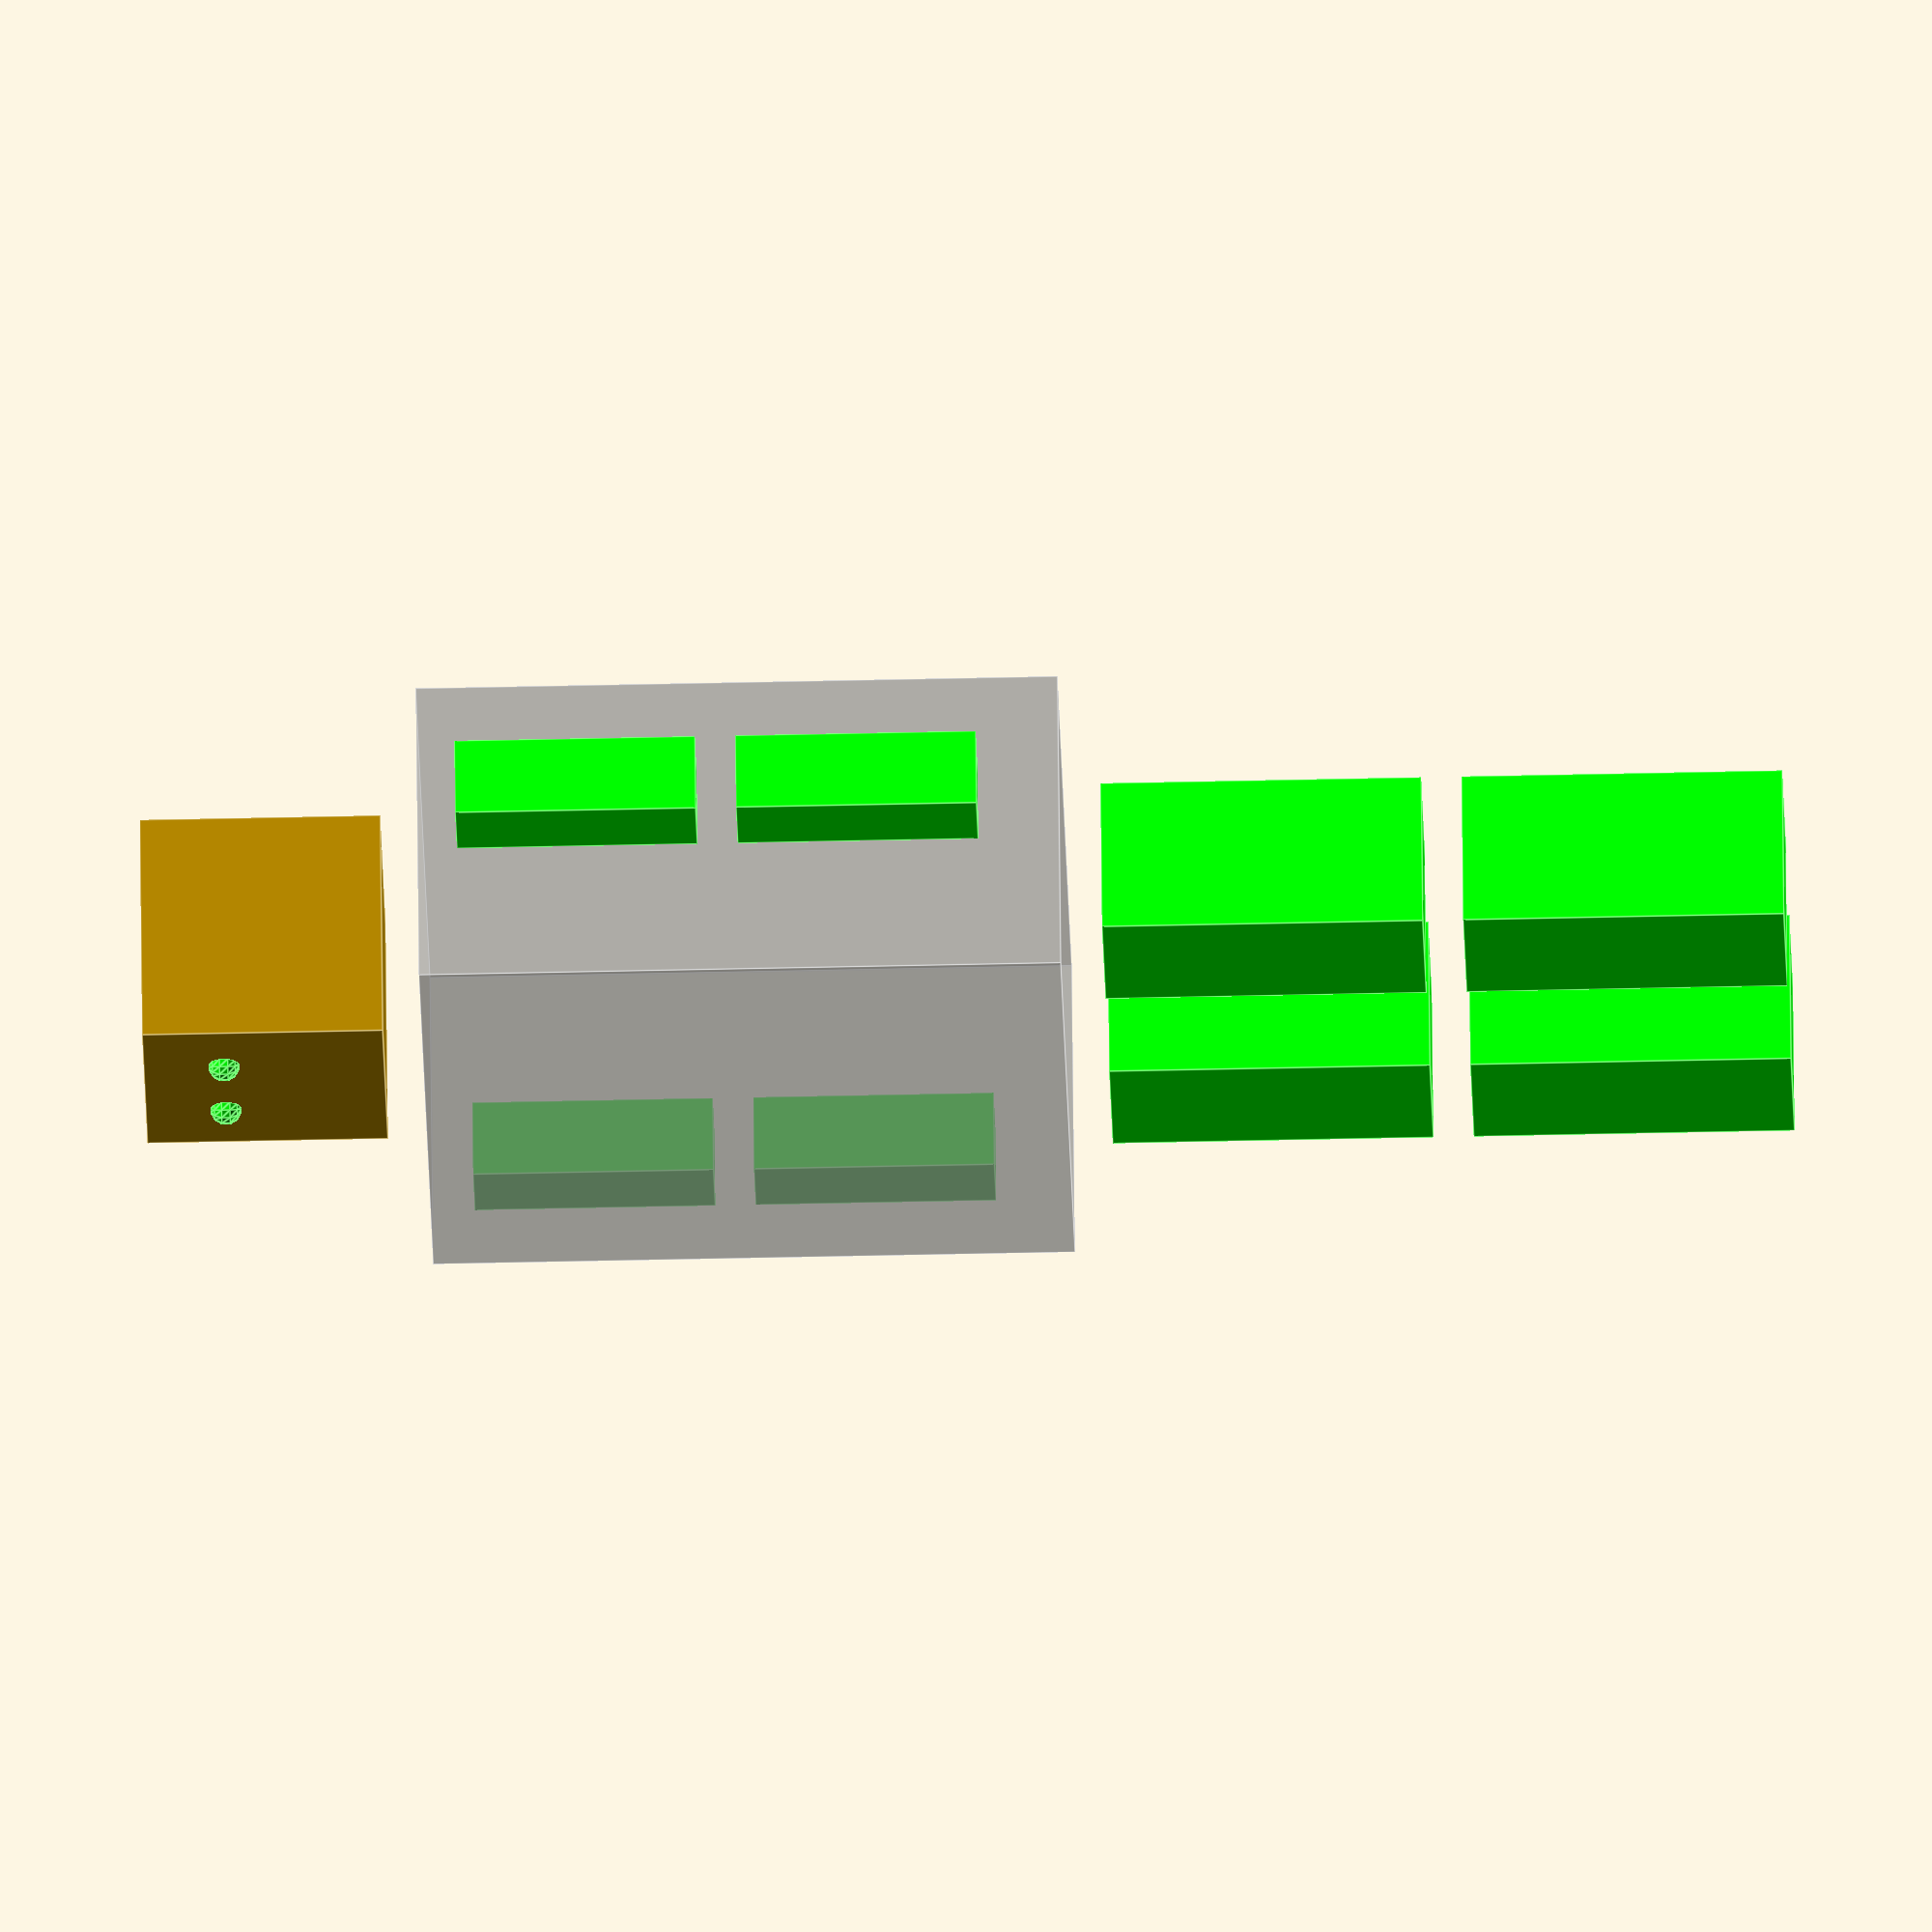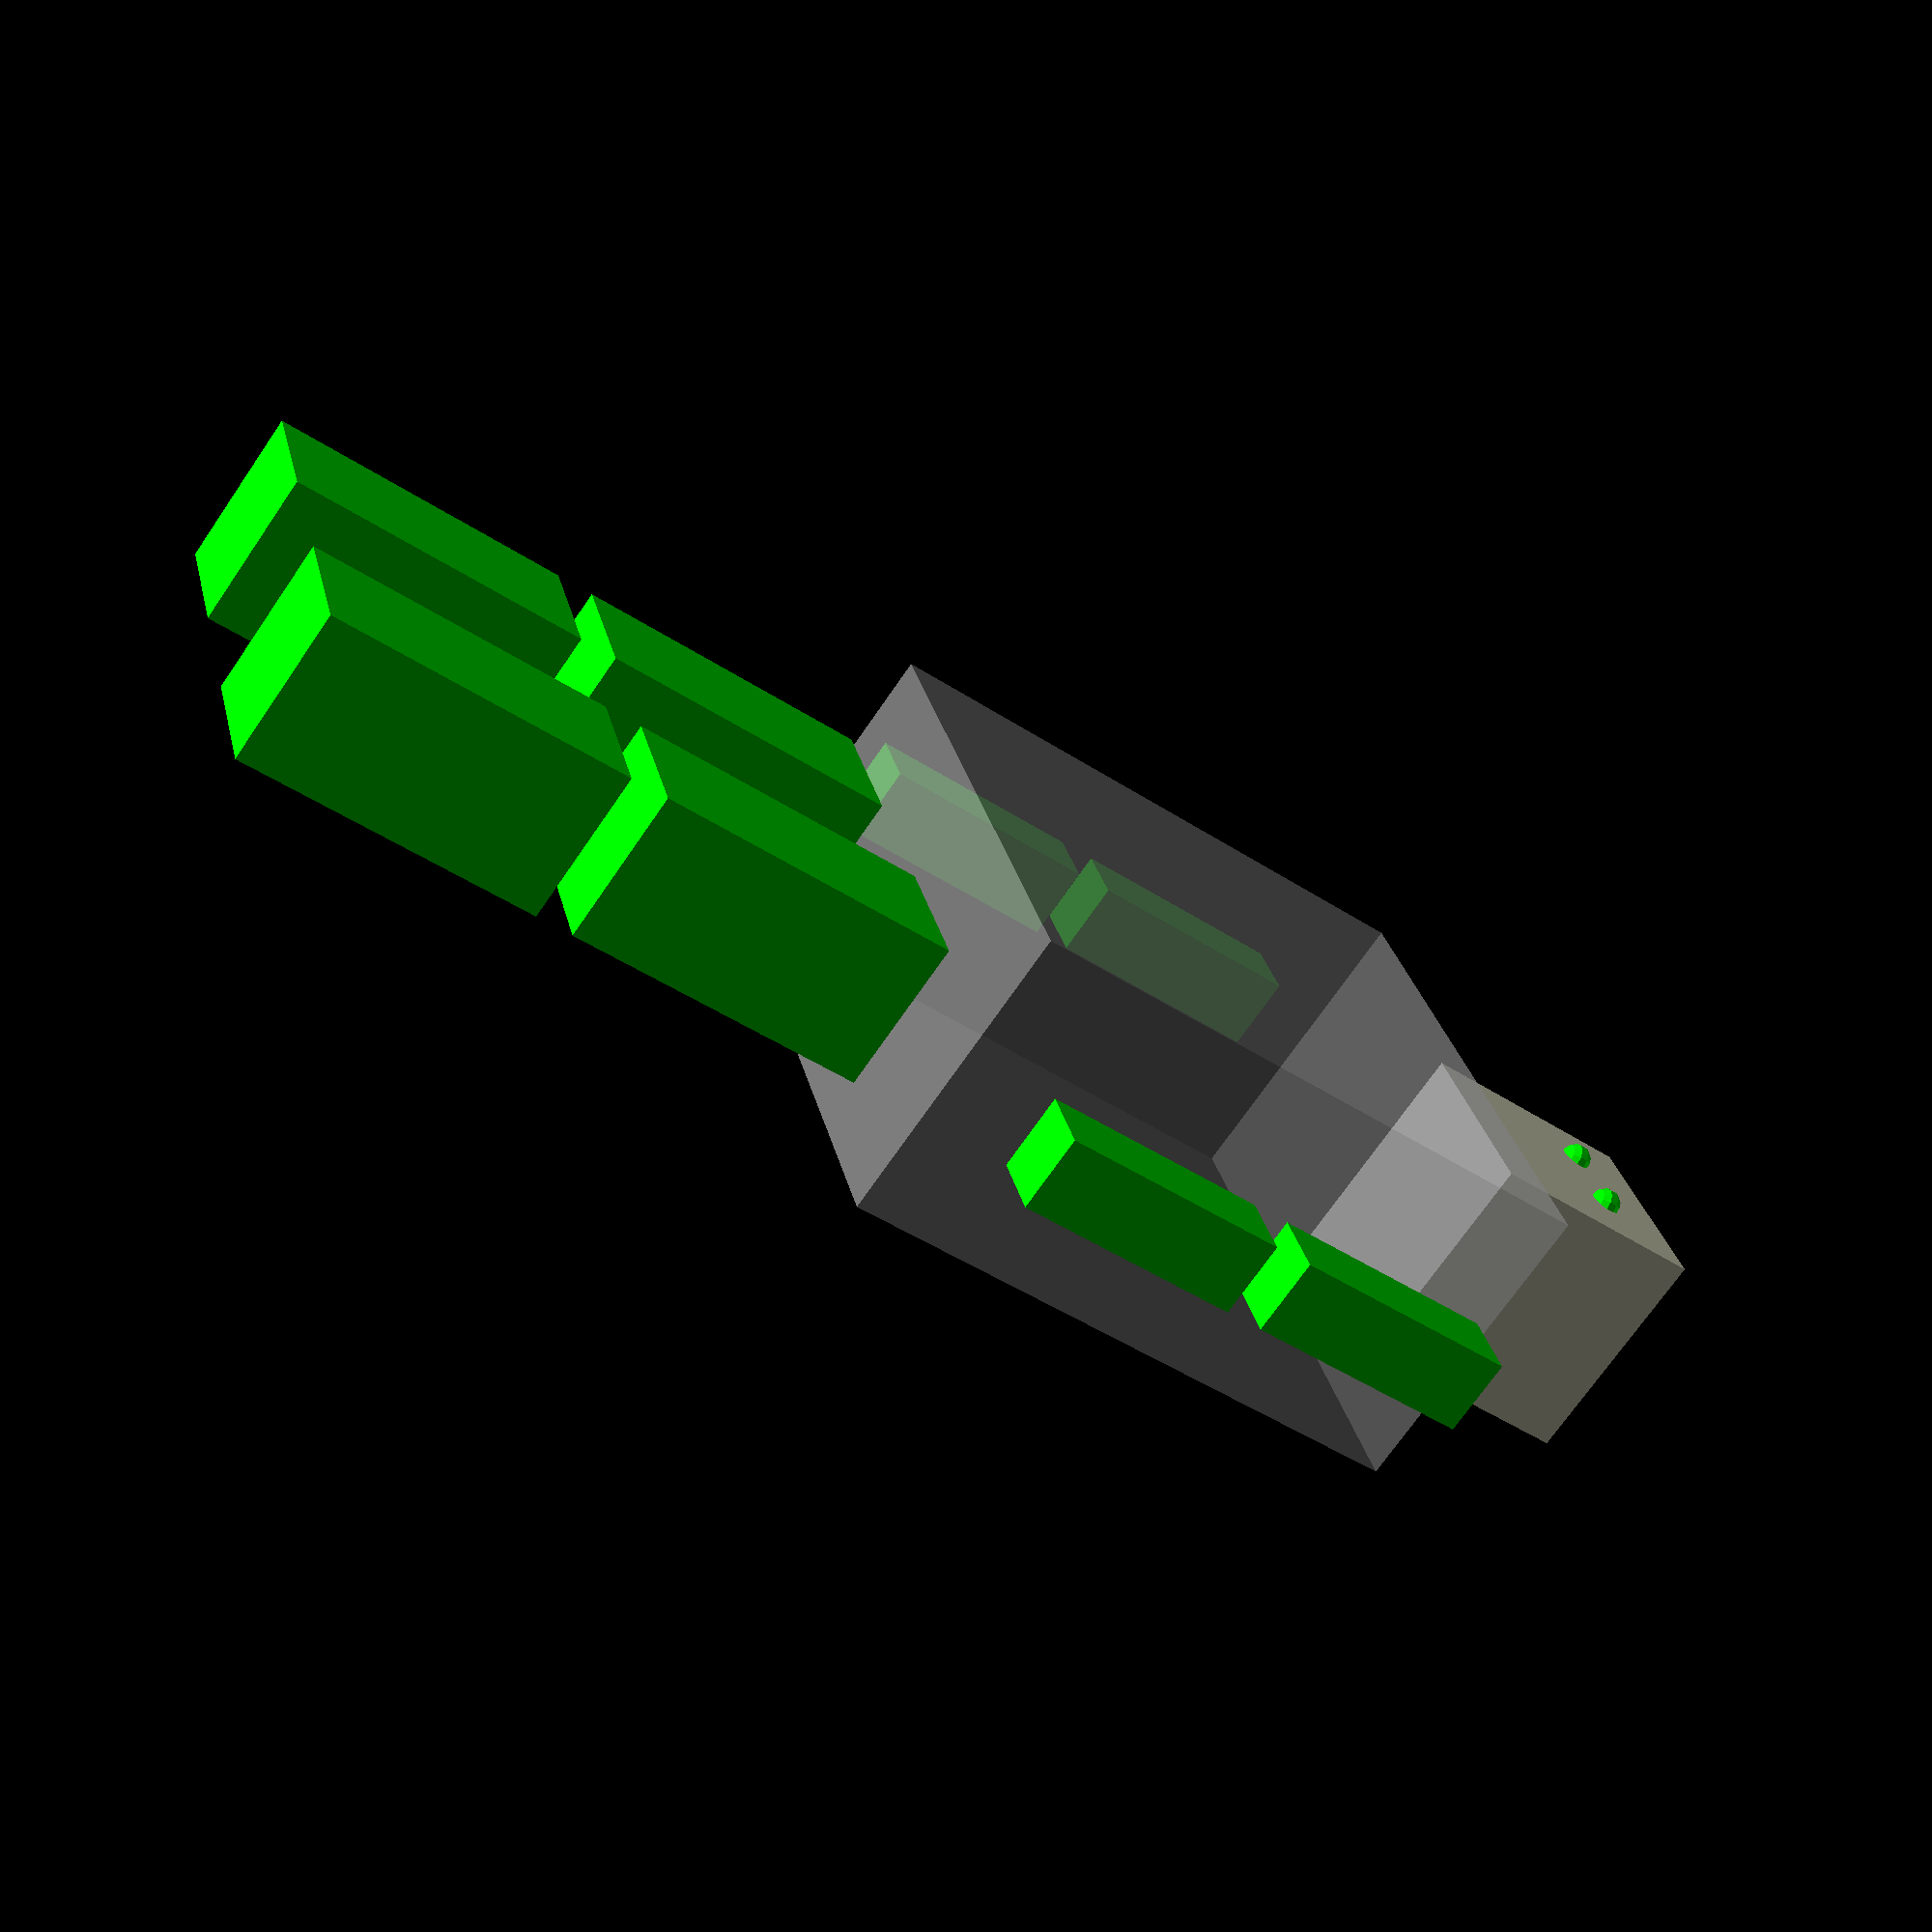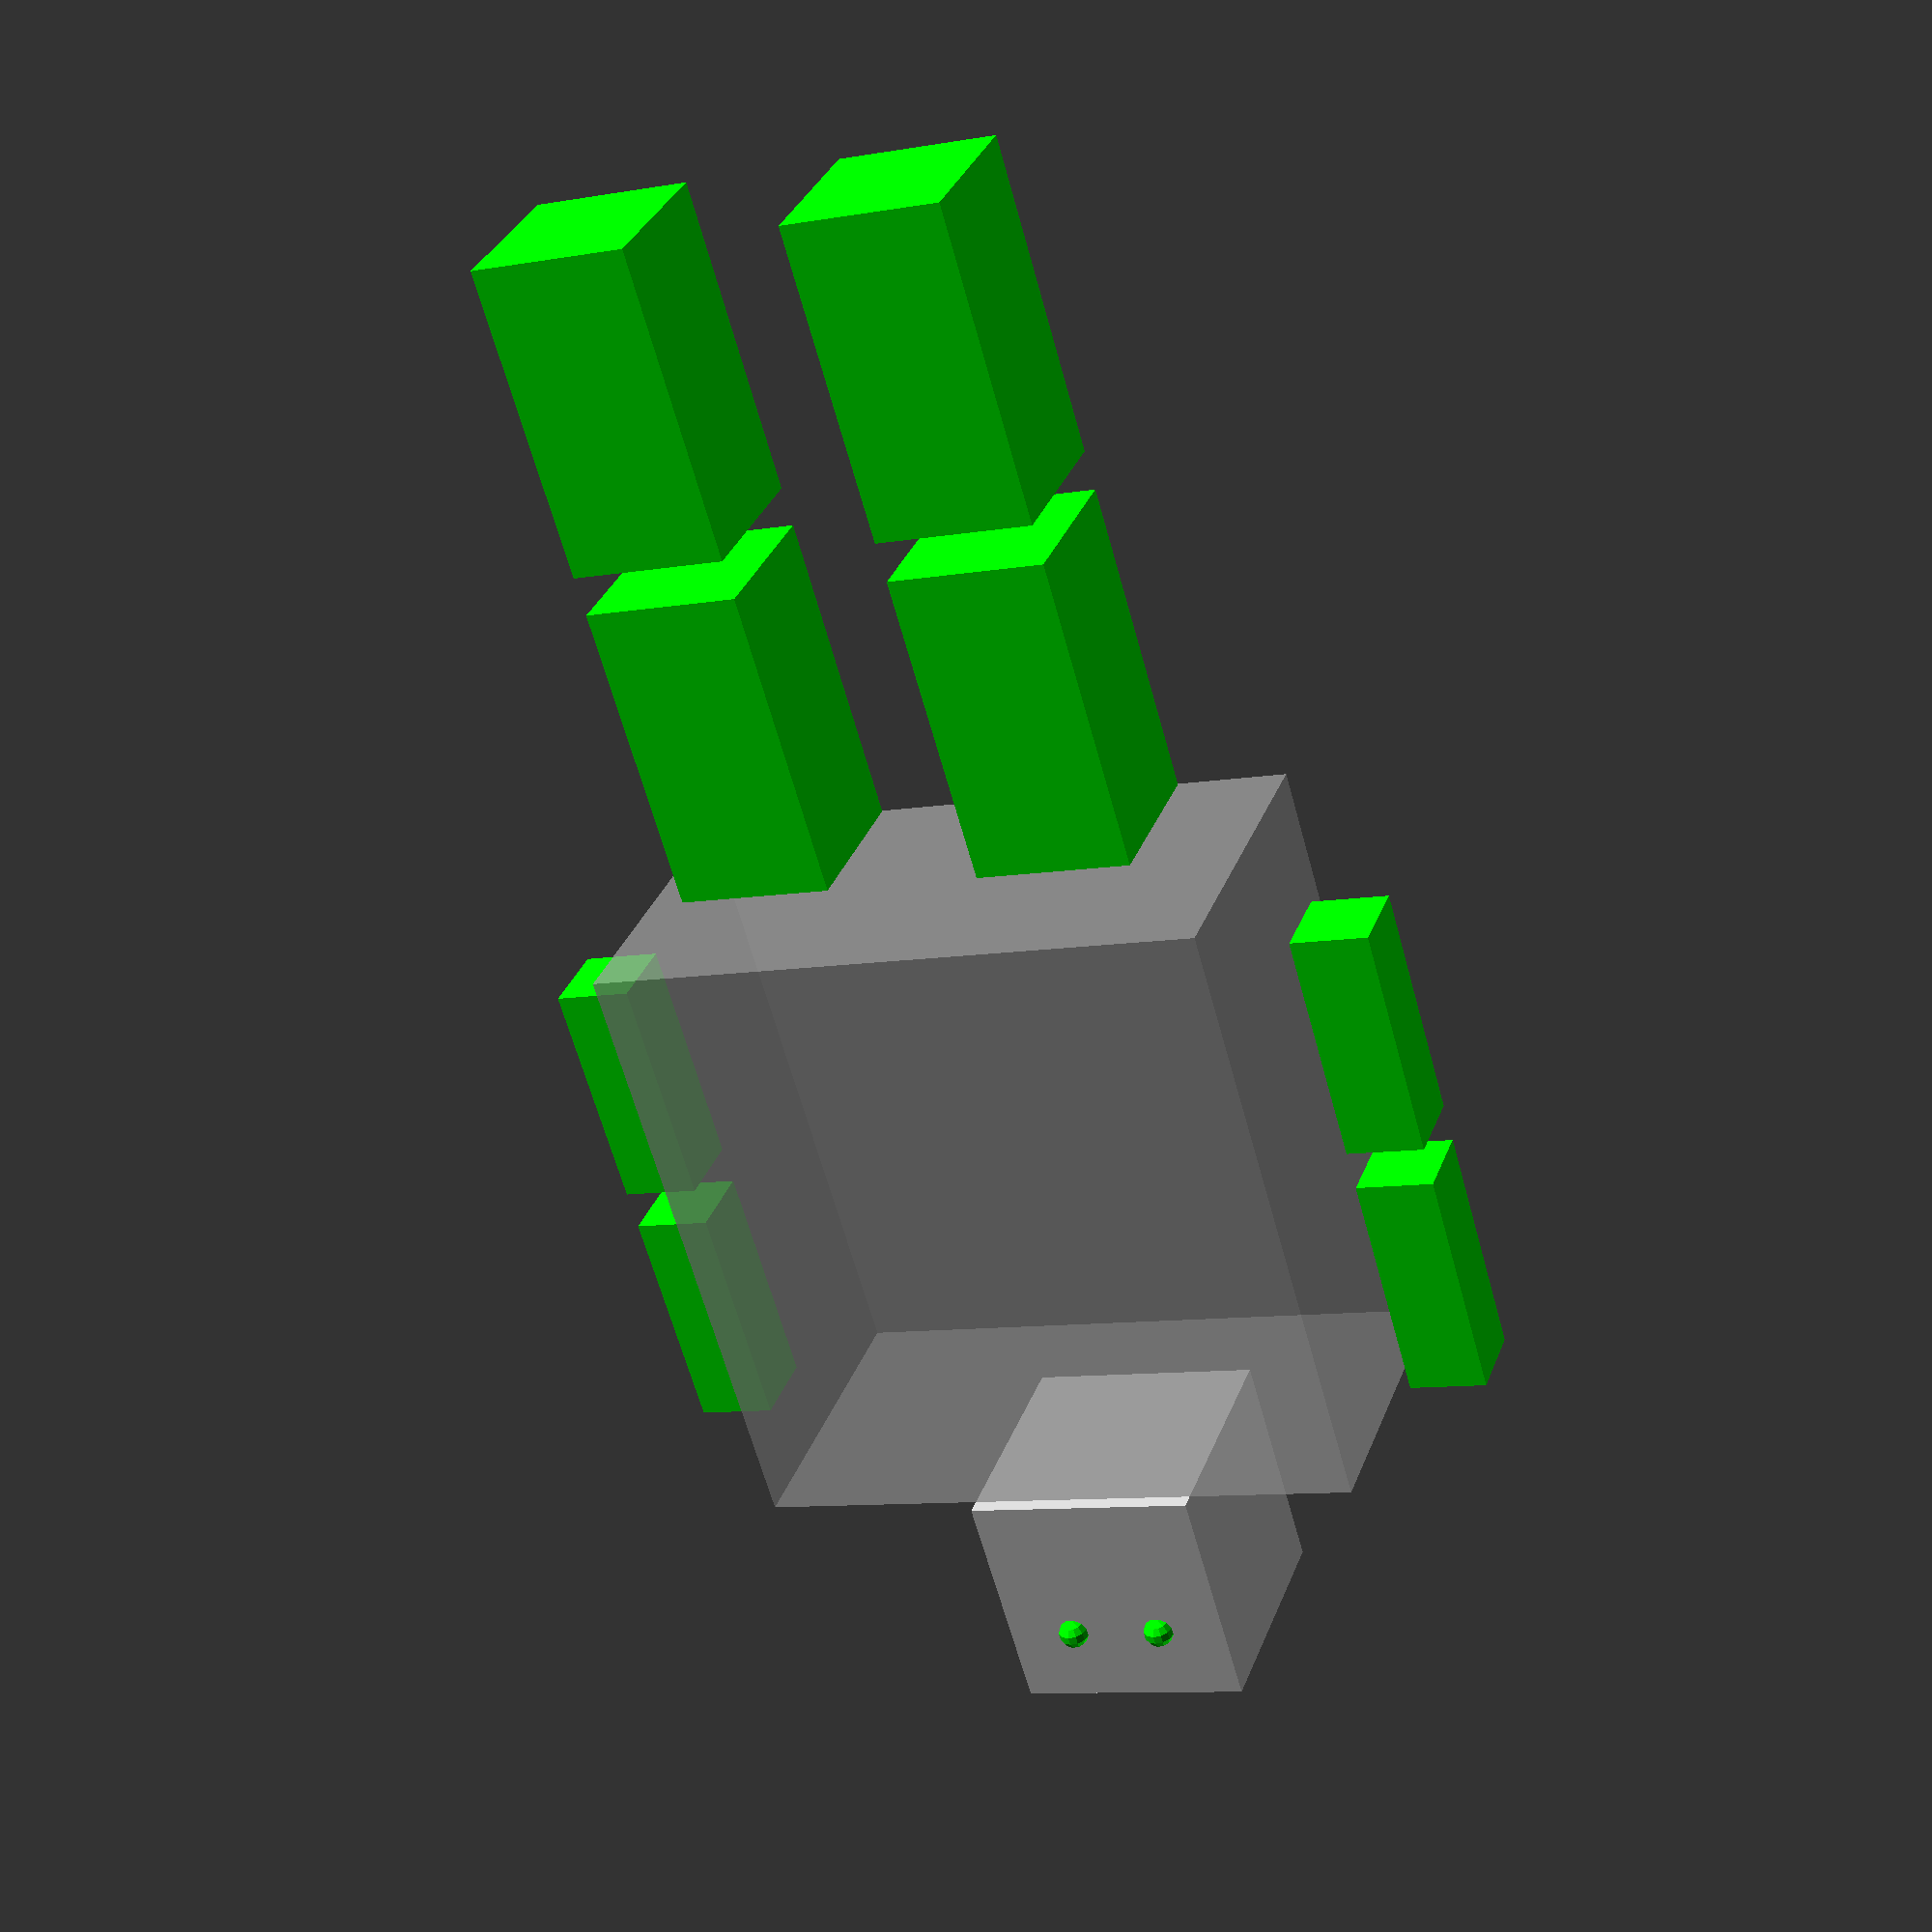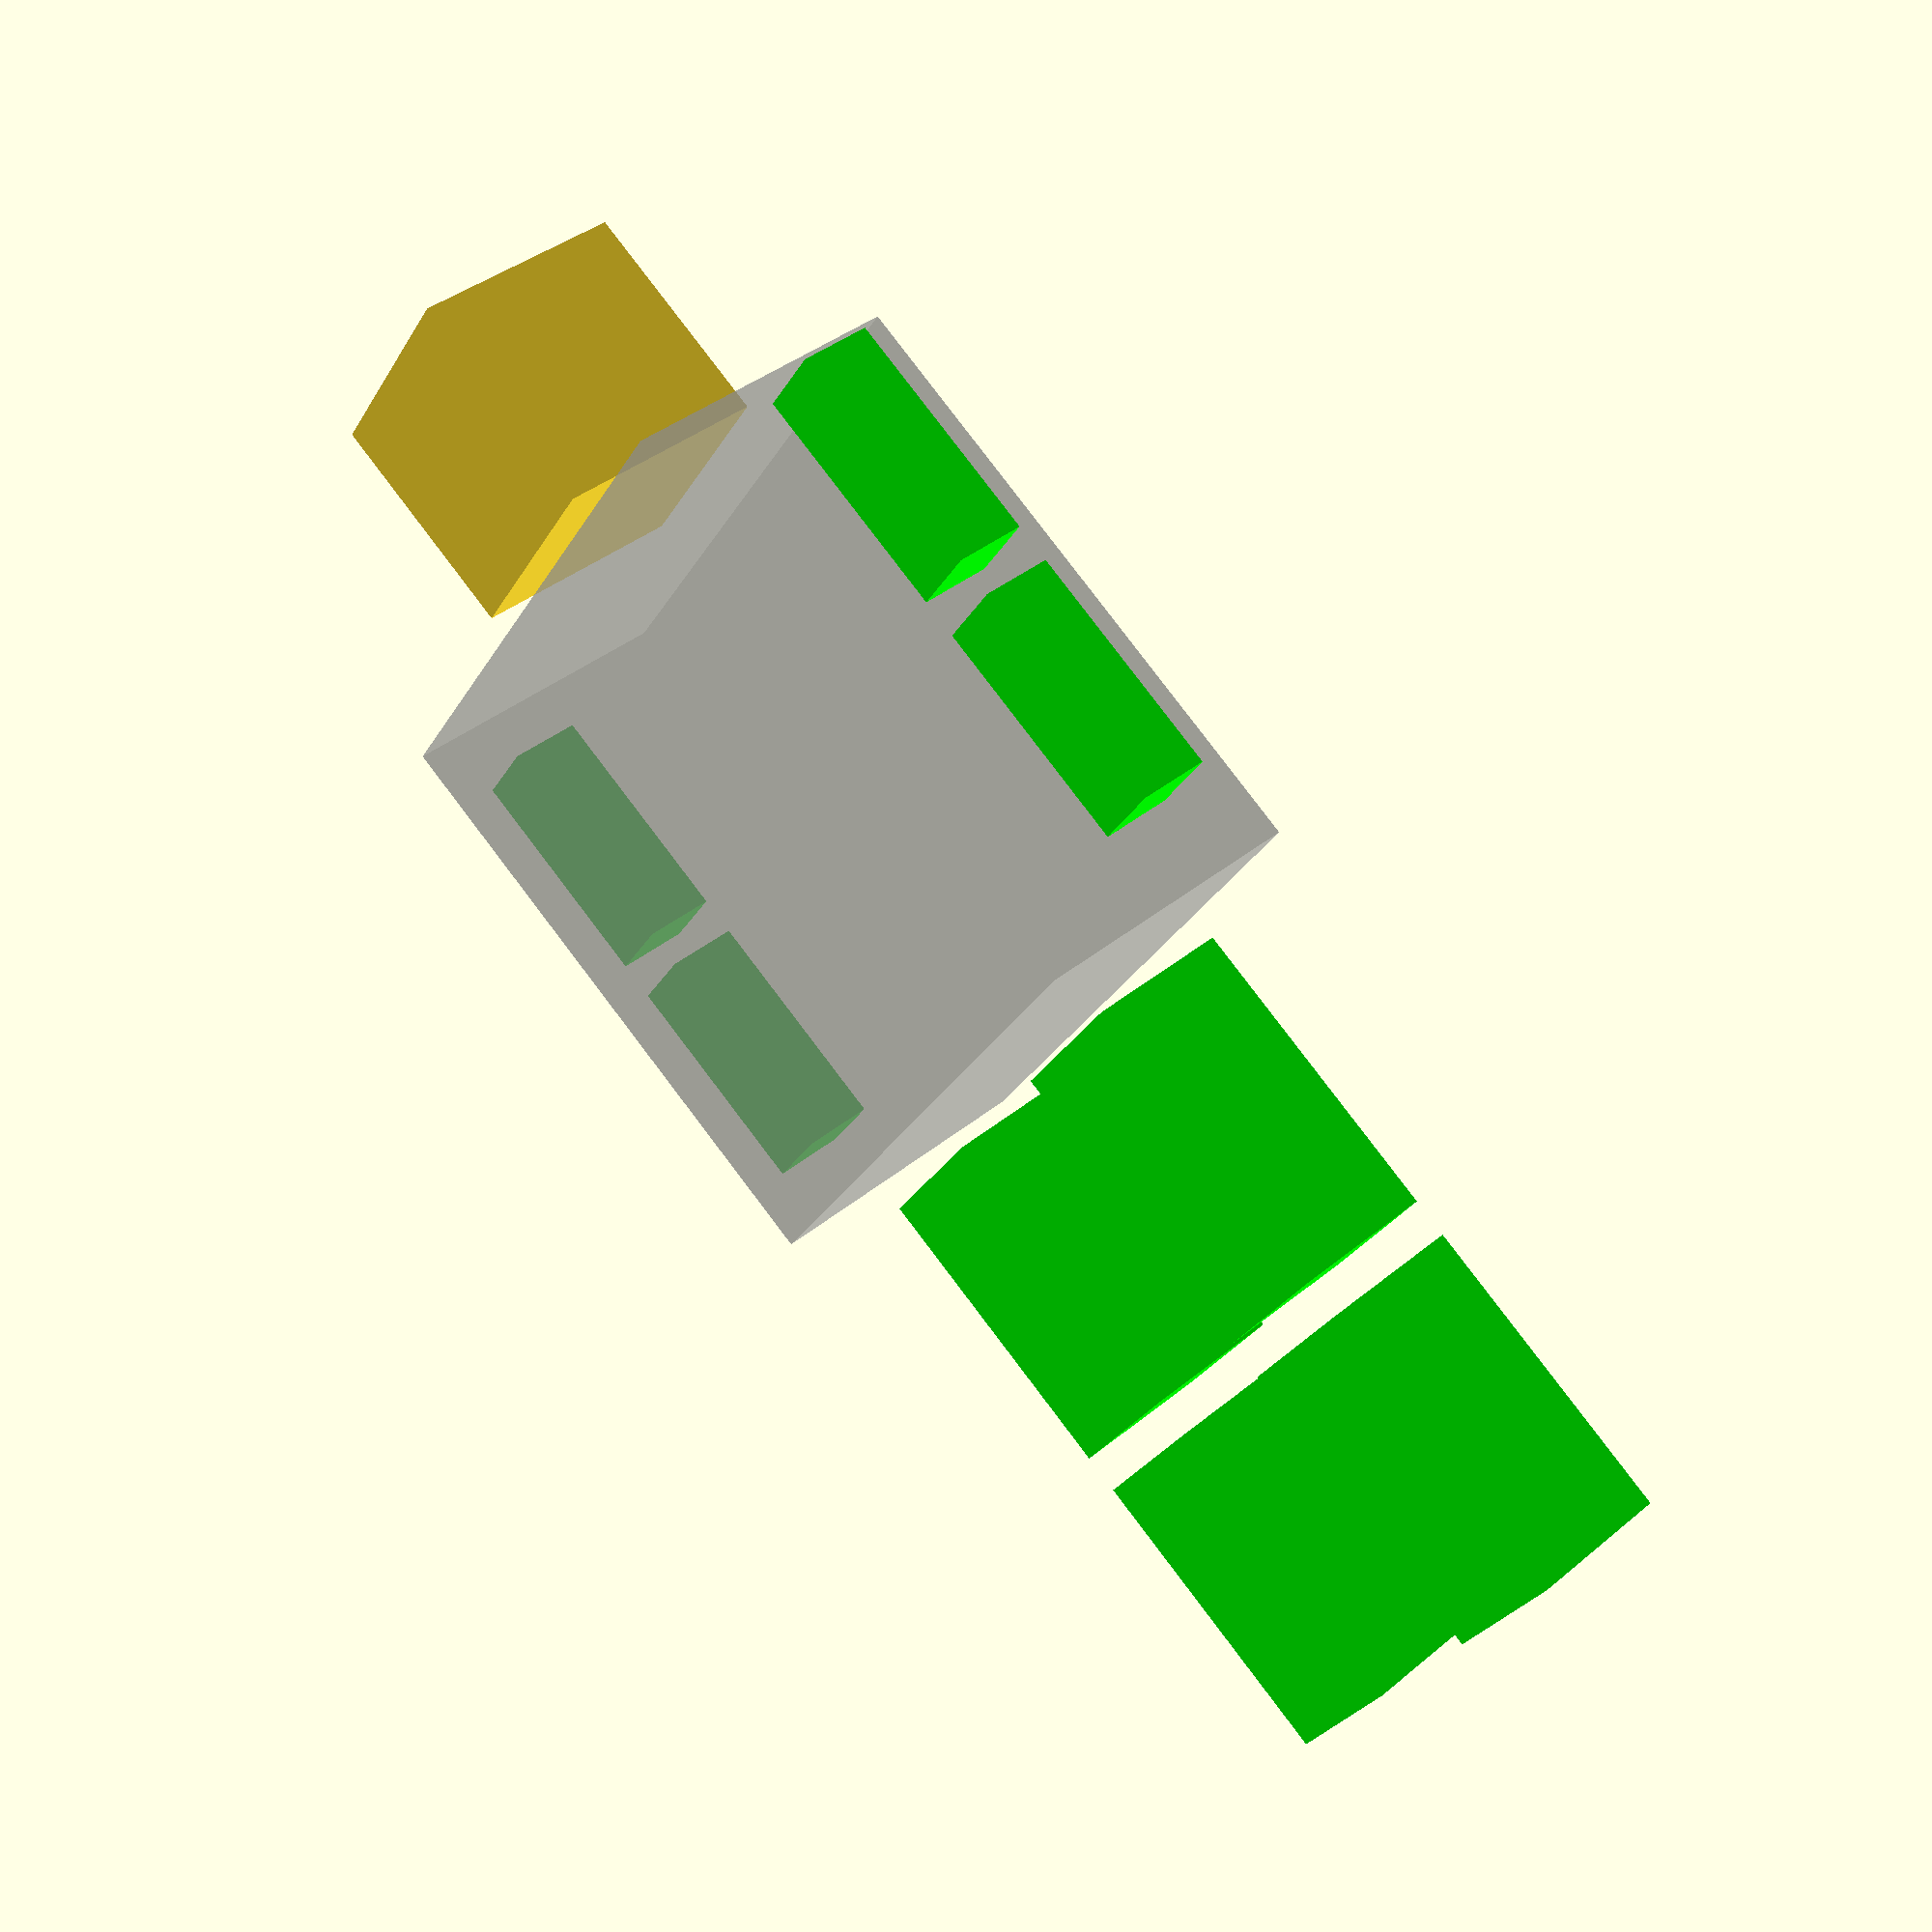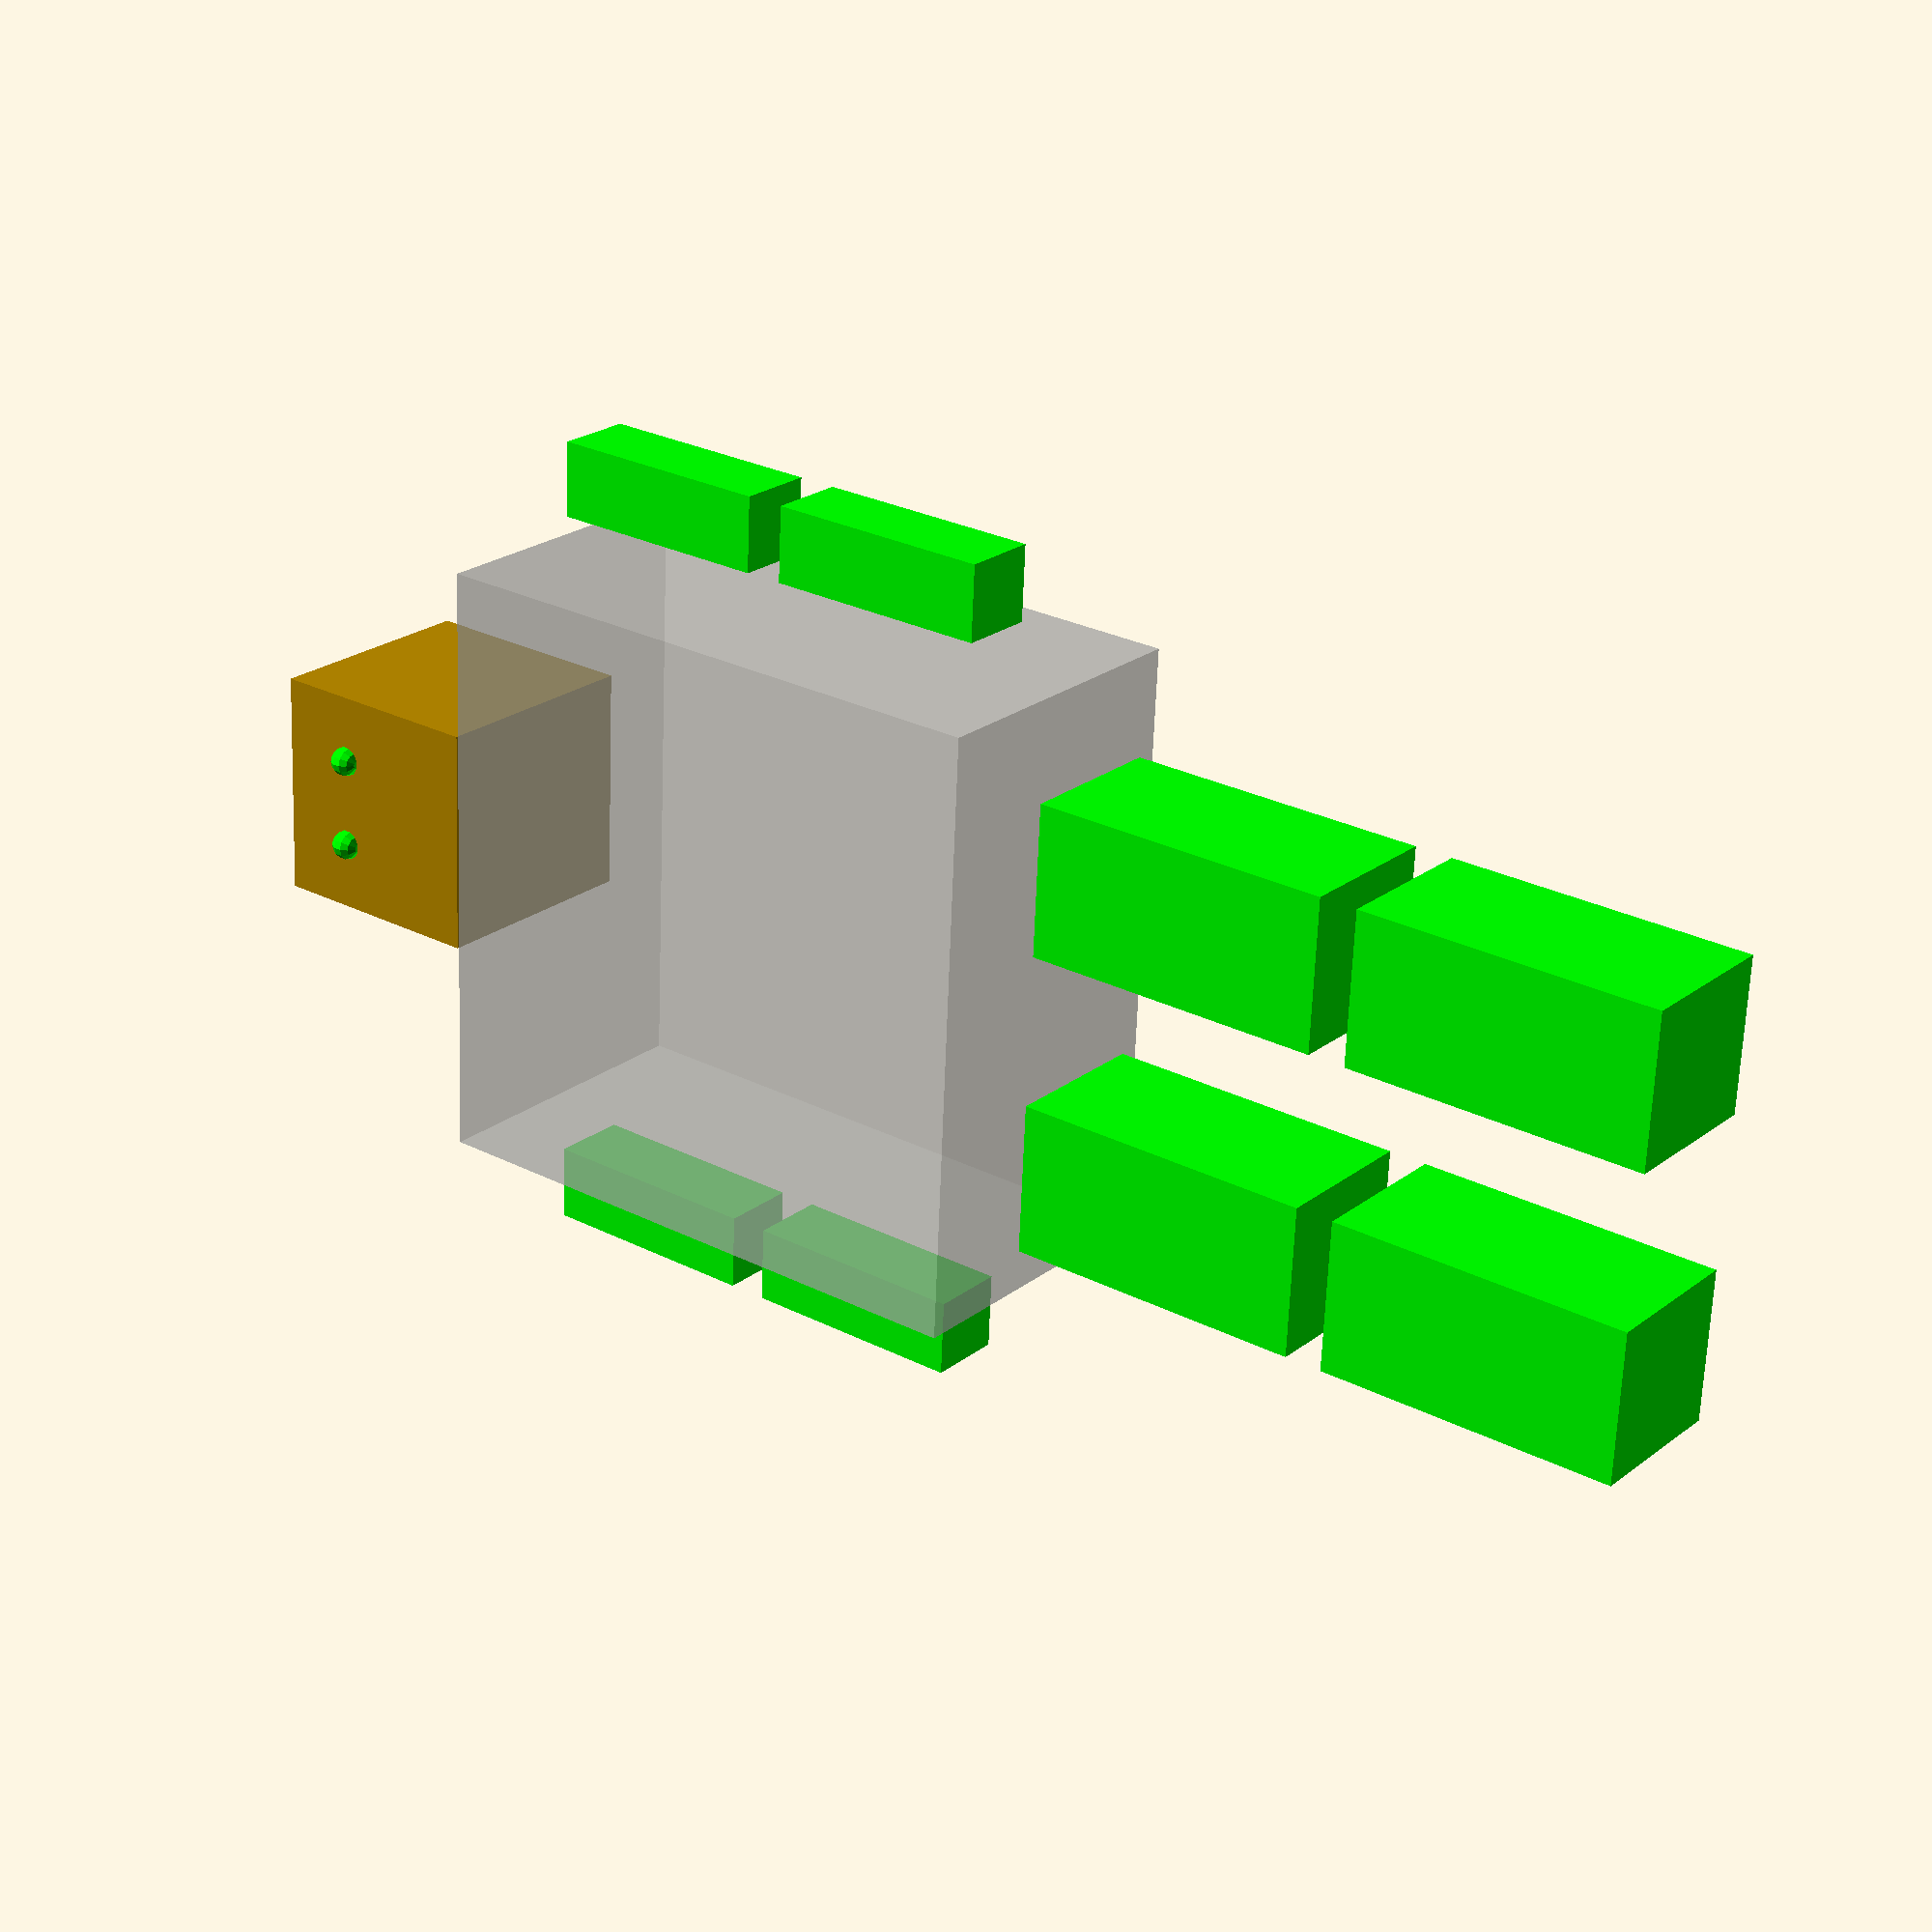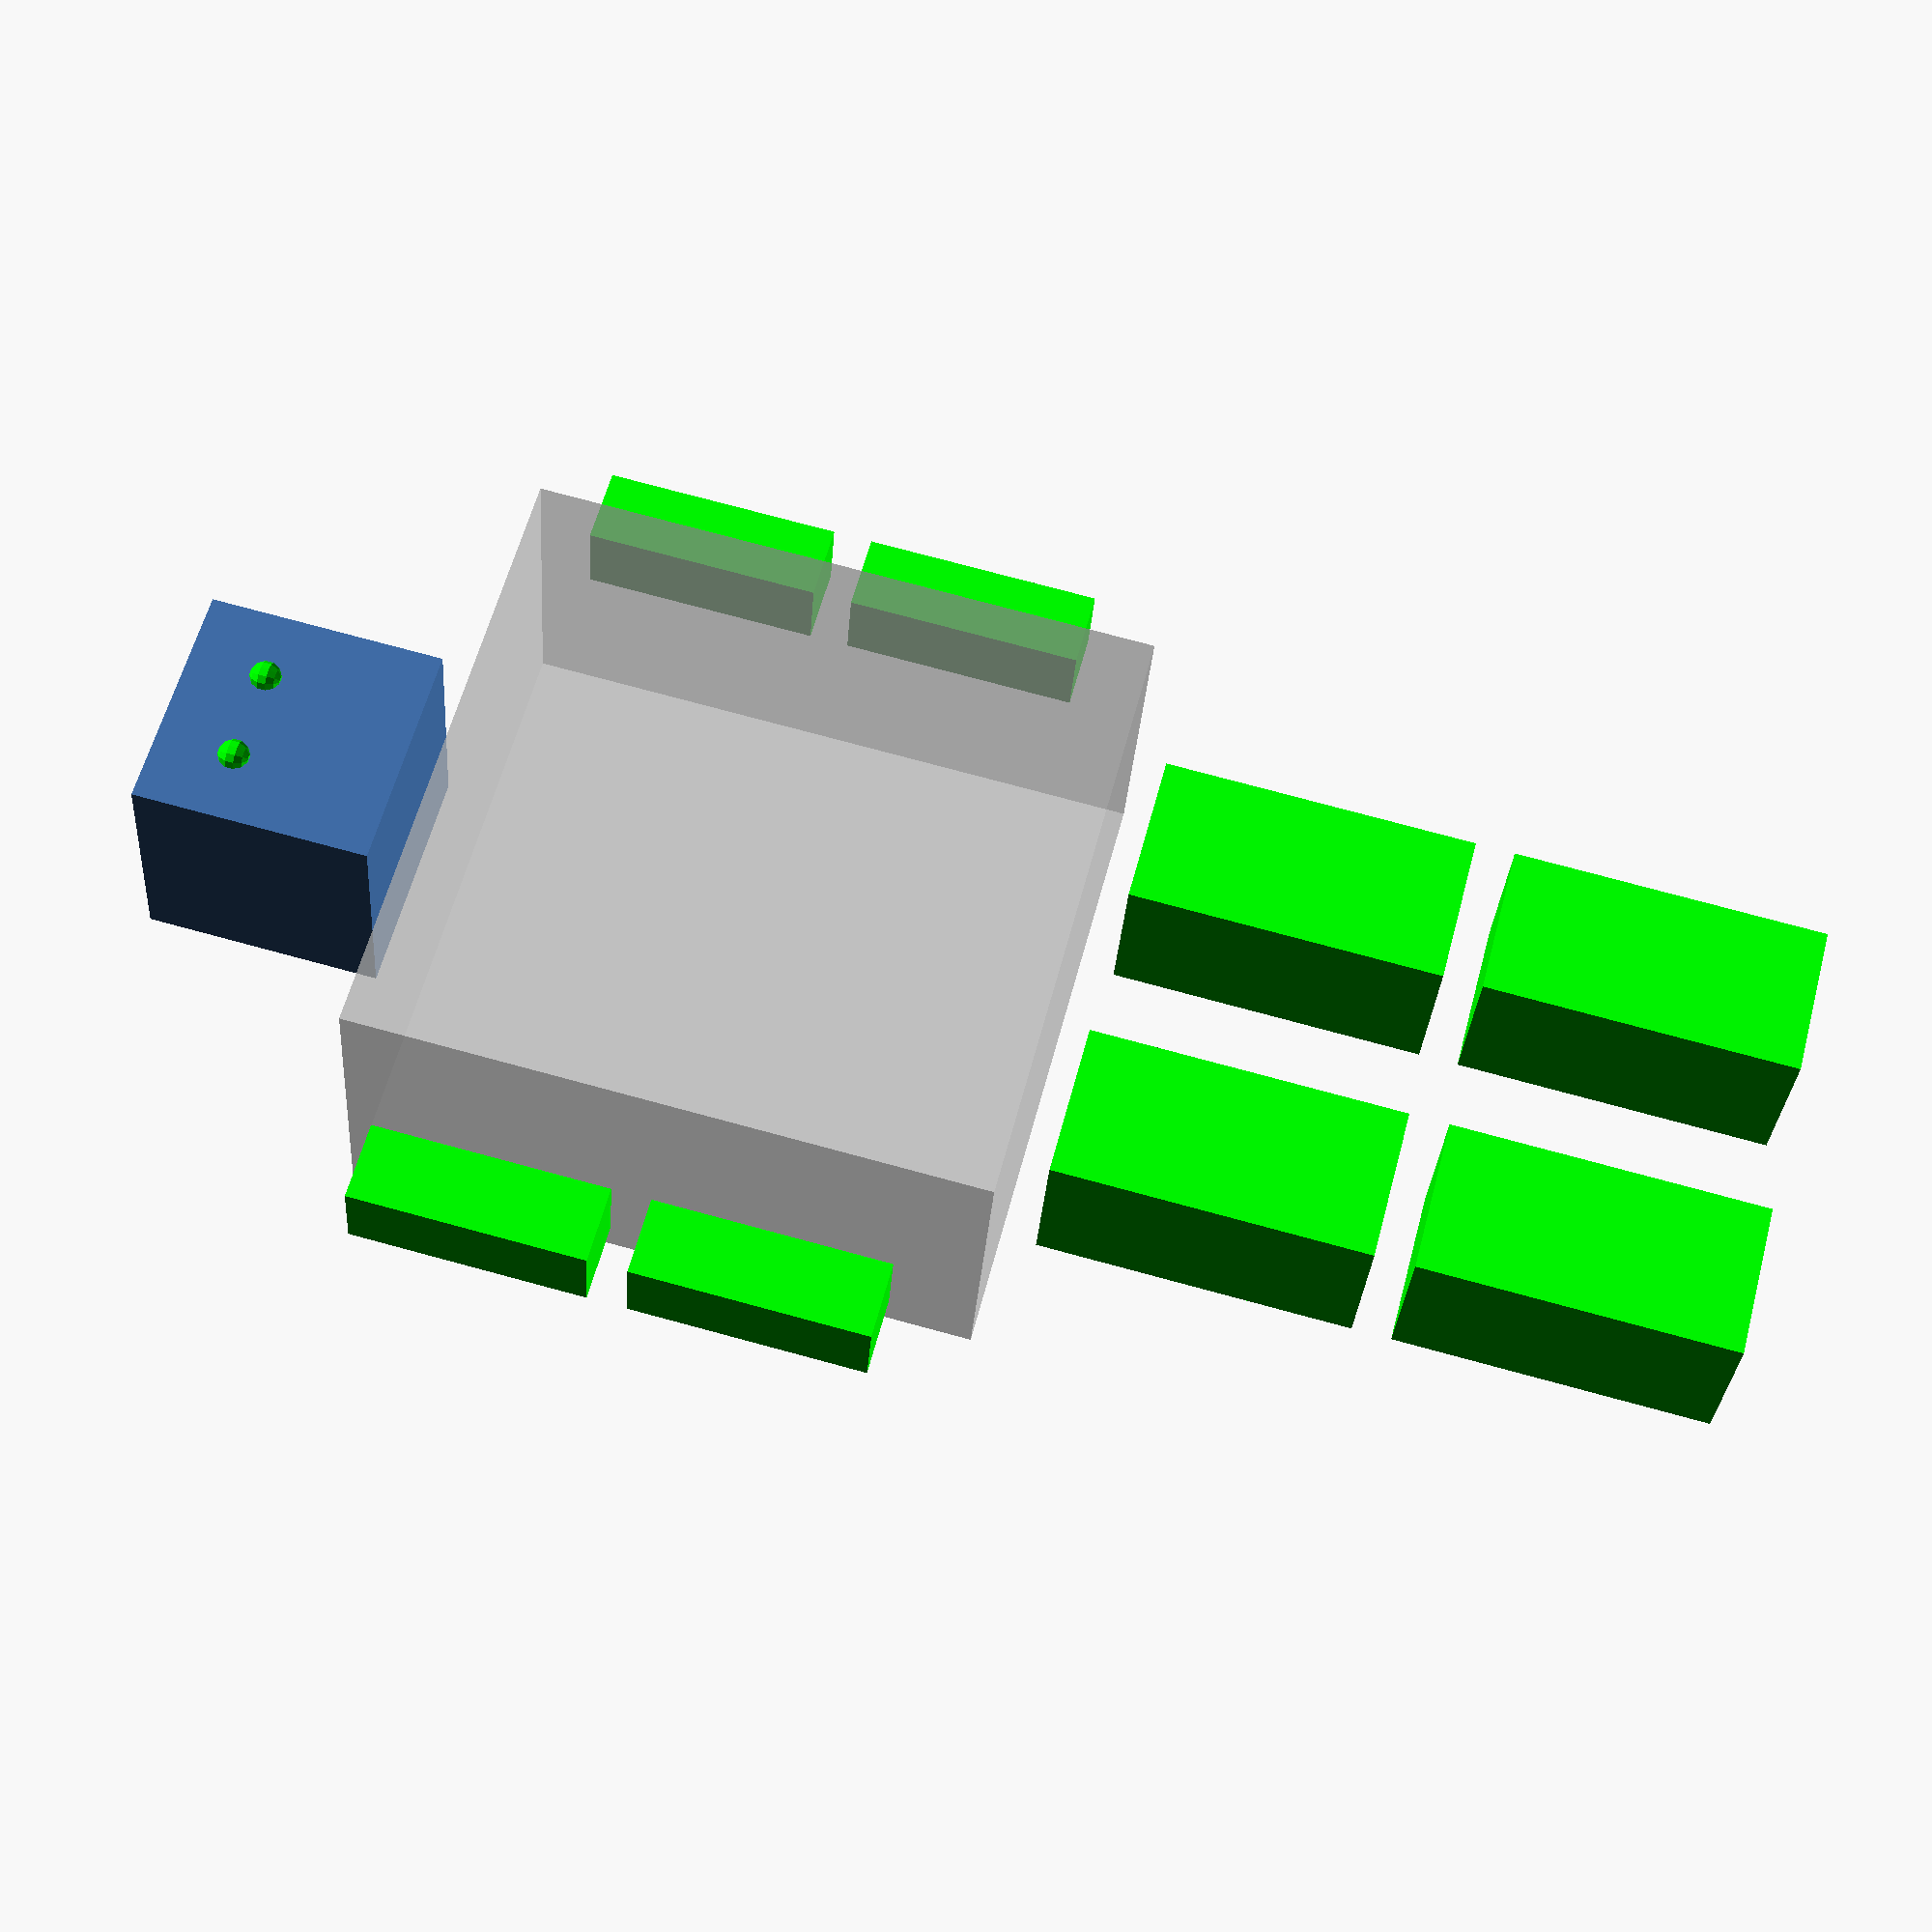
<openscad>
fn = 12;

module main() {
    translate([s(0),s(0),s(110)])
        head();
    translate([s(0),s(0),s(50)]) body();
    leftArm();
    rightArm();
    translate([s(-20), s(0), s(-60)])
        leftLeg();
    translate([s(20), s(0), s(-60)])
        rightLeg();
}

function s(x)=x;

module head() {
    cube([s(30), s(30), s(30)], center=true);
    color([0,1,0]) {
        translate([s(6),s(15),s(5)])
            sphere(r=s(2), $fn=fn);
        translate([s(-6),s(15),s(5)])
            sphere(r=s(2), $fn=fn);
    }
}

module body() {
    %cube([s(80), s(40), s(80)], center=true);
}

module rightArm() {
    // part near to body
    color([0,1,0])
        translate([s(50), s(0), s(70)]) 
            cube([s(10), s(10), s(30)], center=true);

    // hand
    color([0,1,0])
        translate([s(50), s(0), s(35)]) 
            cube([s(10), s(10), s(30)], center=true);

}

module leftArm() {
    mirror([1,0,0])
        rightArm();
}

module rightLeg() {
    // part near to body
    color([0,1,0])
        translate([s(0), s(0), s(45)]) 
            cube([s(20), s(20), s(40)], center=true);

    // hand
    color([0,1,0])
        translate([s(0), s(0), s(0)]) 
            cube([s(20), s(20), s(40)], center=true);    
}

module leftLeg() {
    mirror([1,0,0])
        rightLeg();
}


main();


</openscad>
<views>
elev=230.7 azim=23.9 roll=88.6 proj=o view=edges
elev=45.8 azim=290.5 roll=232.9 proj=p view=solid
elev=62.7 azim=160.6 roll=195.3 proj=p view=wireframe
elev=98.0 azim=59.1 roll=37.2 proj=p view=wireframe
elev=152.5 azim=266.4 roll=52.1 proj=p view=wireframe
elev=285.4 azim=345.0 roll=105.2 proj=p view=solid
</views>
